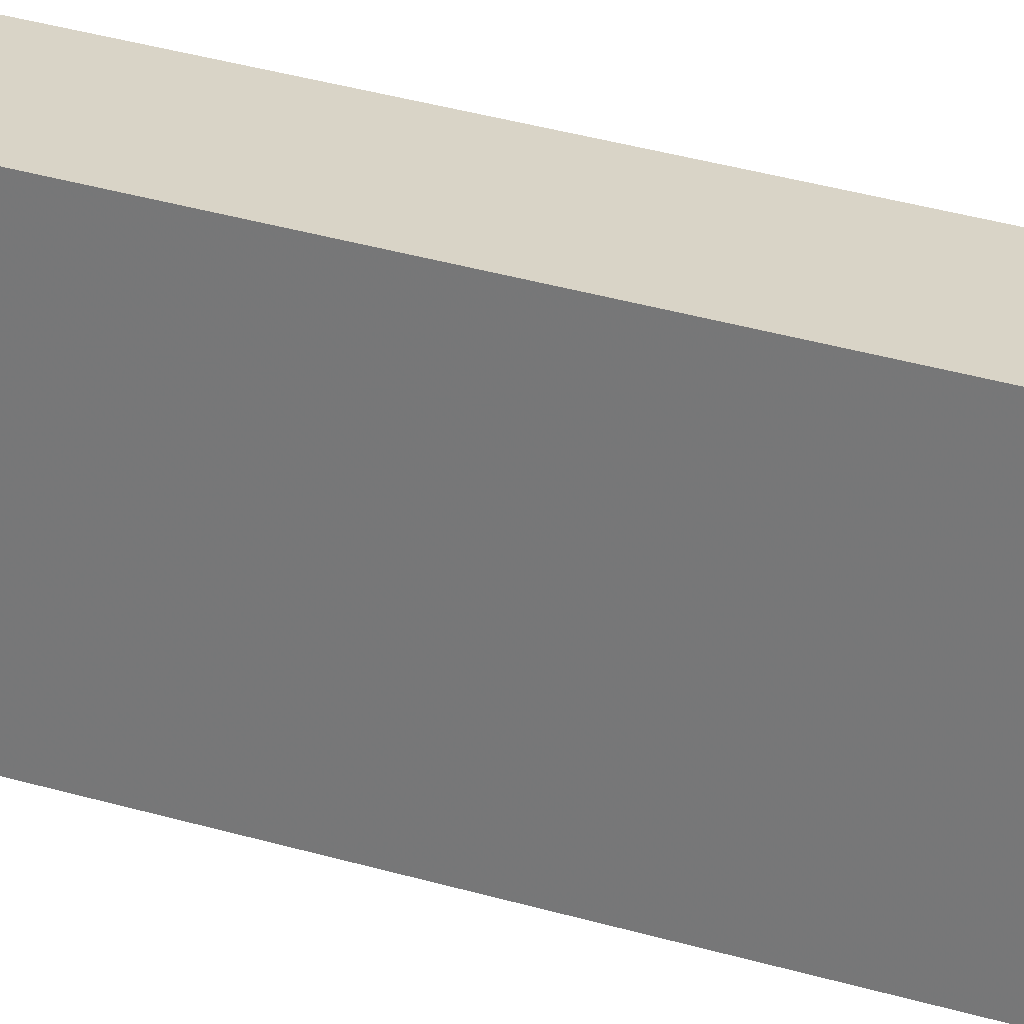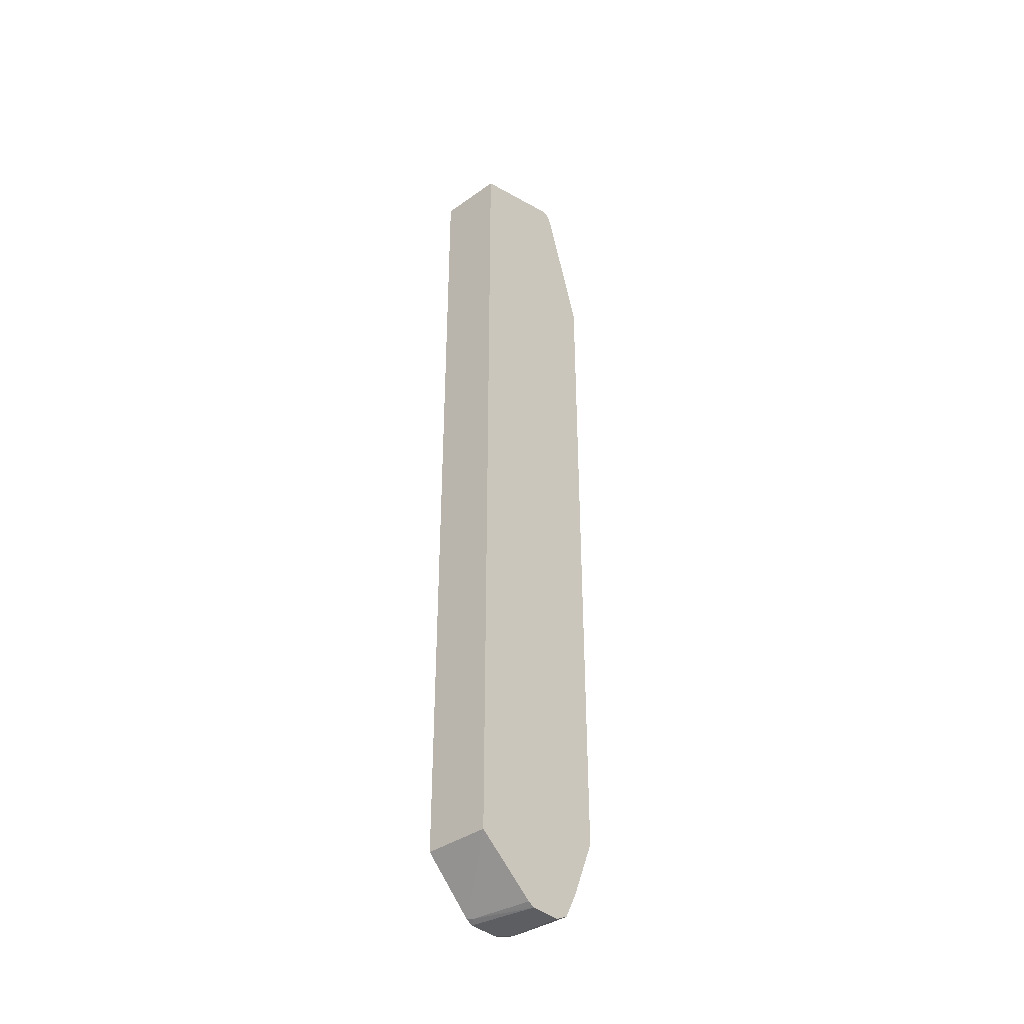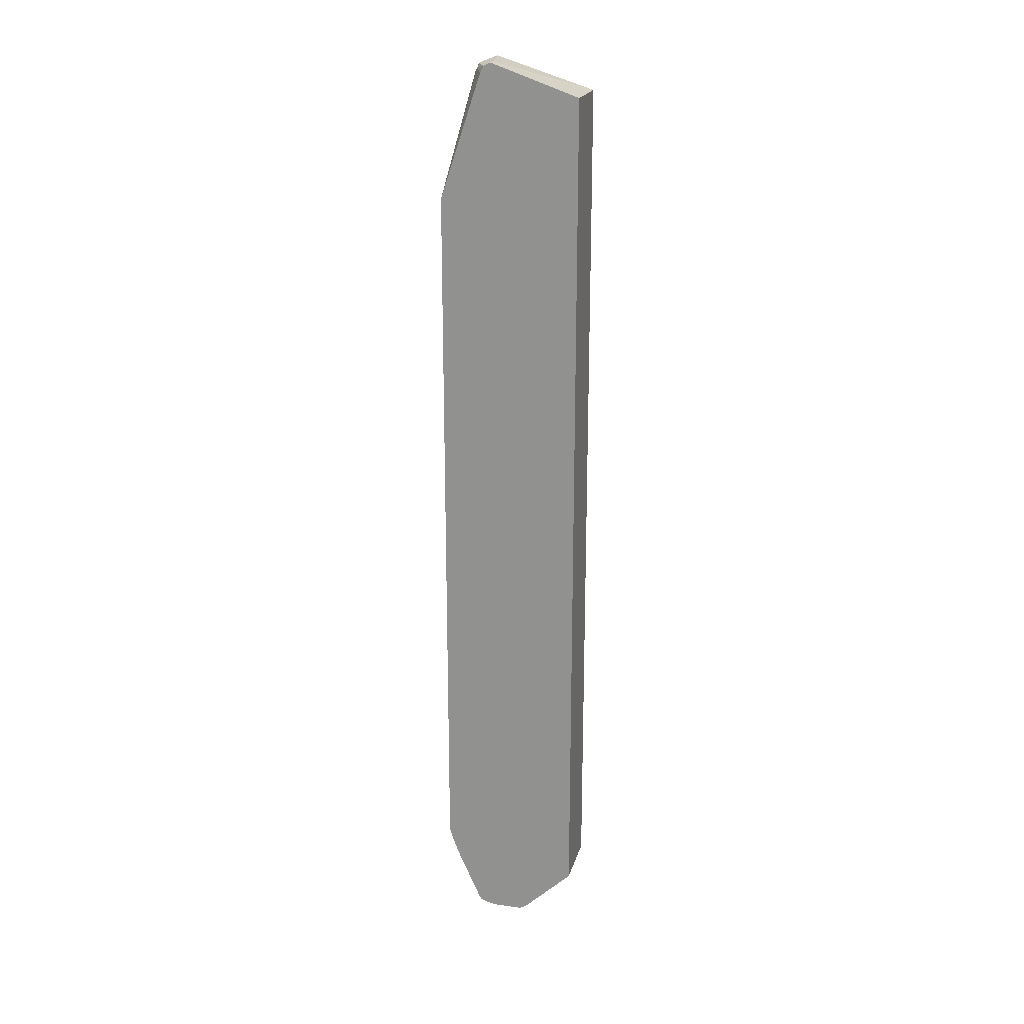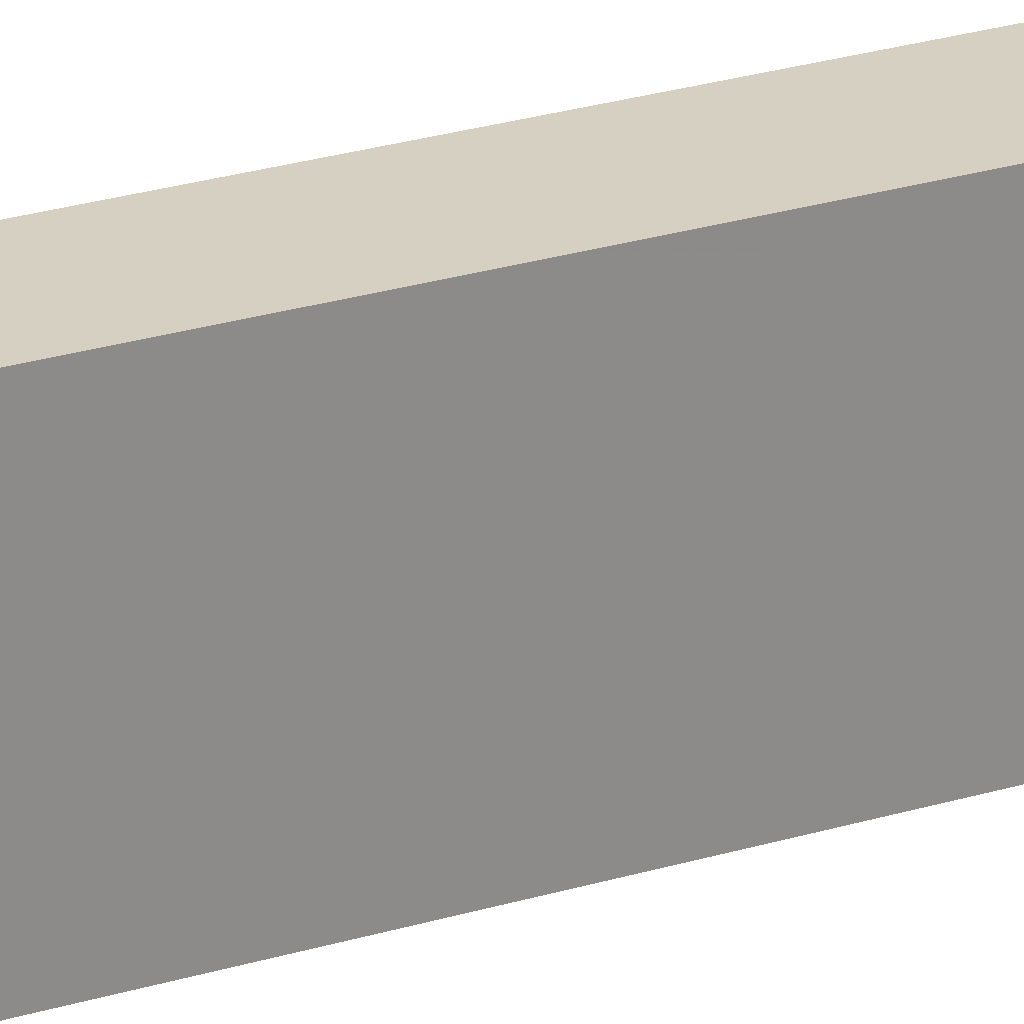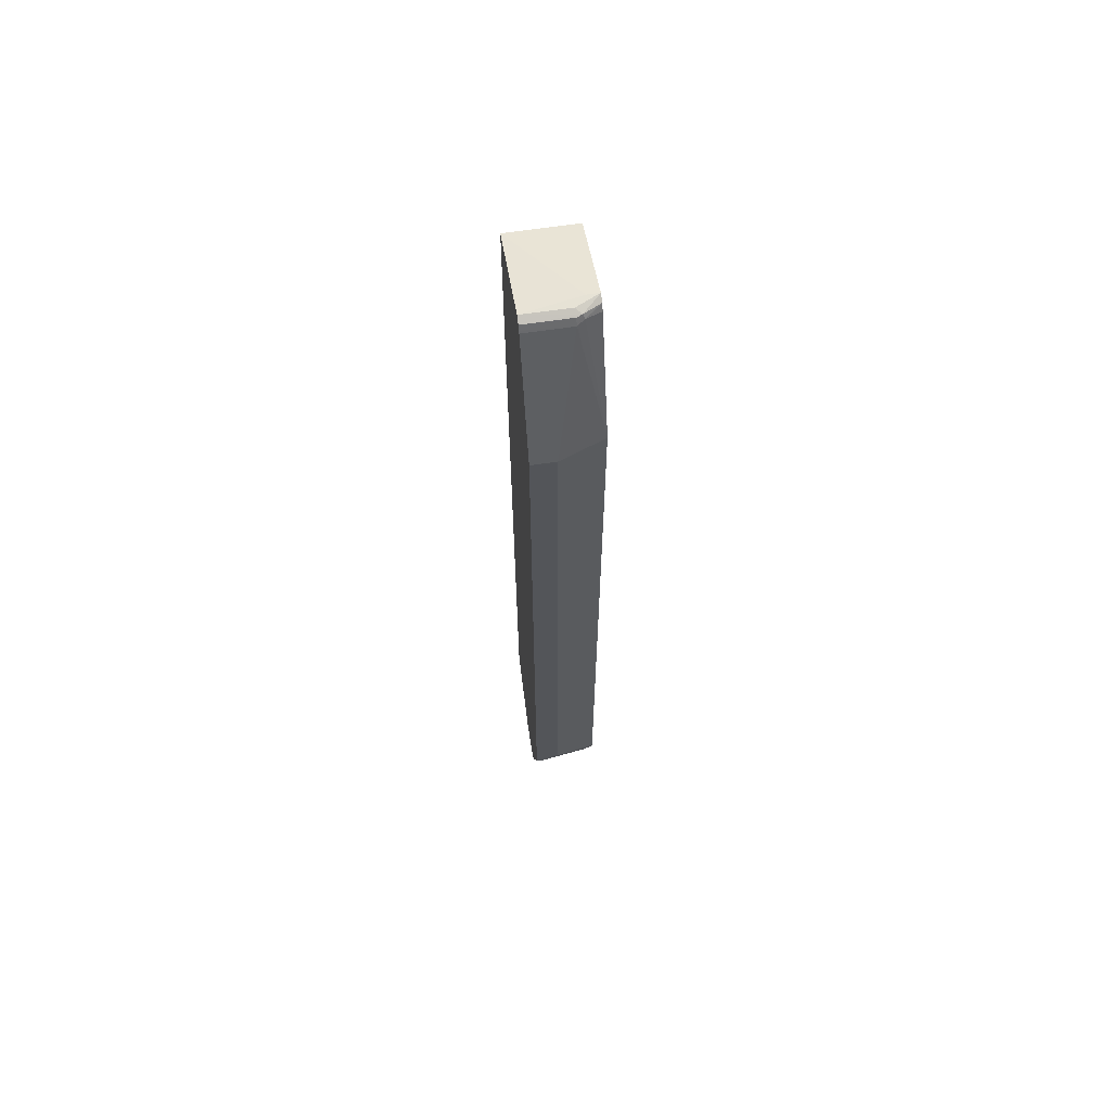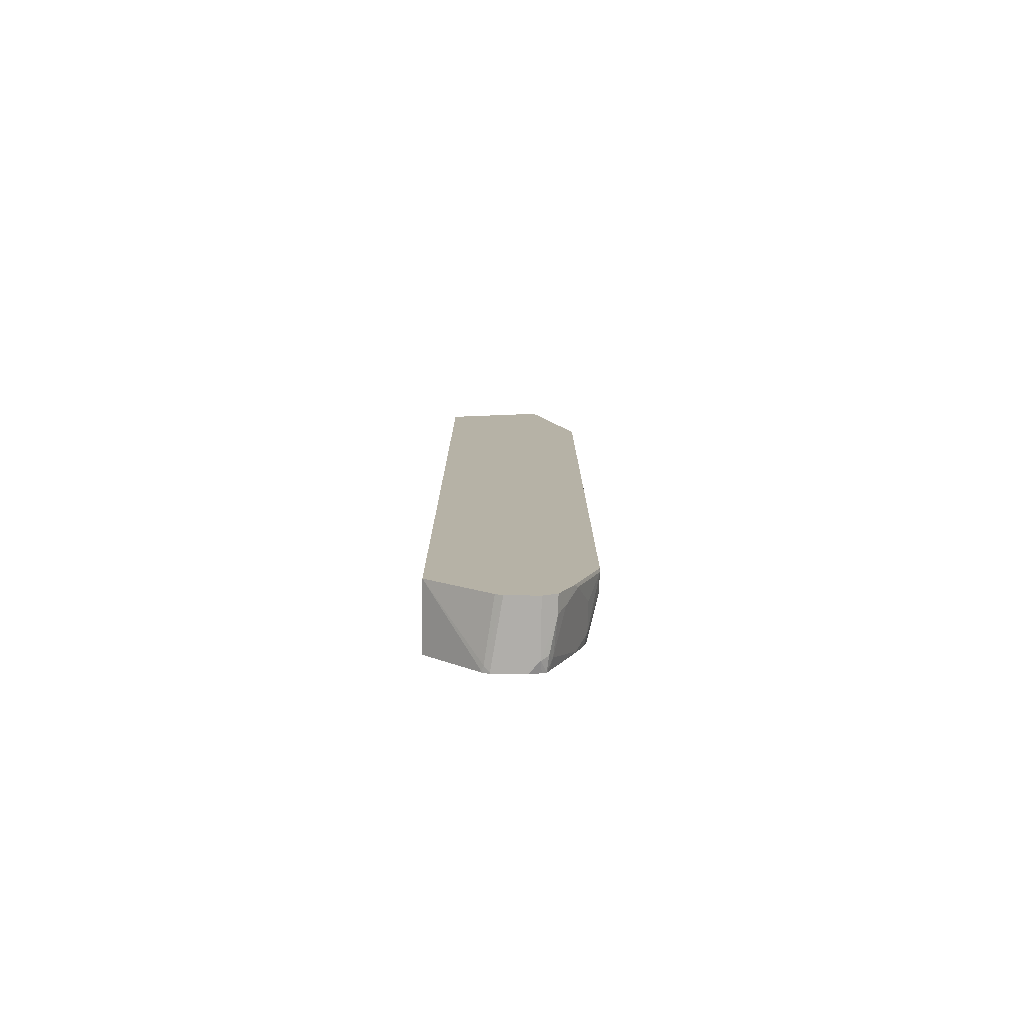
<metadata>
{"format":"obj","ext":"obj","renderer":"f3d","projection":"perspective","resolution":1024,"background":"white","views":[{"elev":28.5,"azim":115.4,"up":"+Z"},{"elev":-38.6,"azim":41.9,"up":"+Y"},{"elev":20.6,"azim":-75.6,"up":"+Y"},{"elev":26.5,"azim":64.6,"up":"+Z"},{"elev":64.0,"azim":171.4,"up":"+Y"},{"elev":-77.9,"azim":89.4,"up":"+Y"}]}
</metadata>
<code>
v 0.005902 0.792 -0.3027
v 0.005902 0.8475 -0.479
v -0.09211 0.8475 -0.4606
v -0.1124 0.792 -0.3027
v 0.005902 -0.7552 -0.3027
v 0.005902 0.8412 -0.4913
v -0.0829 0.8428 -0.4882
v -0.07369 0.8475 -0.479
v -0.1124 0.8475 -0.4606
v -0.1124 -0.7552 -0.3027
v -0.1105 -0.8412 -0.393
v -0.1013 -0.8428 -0.3961
v 0.005902 -0.8412 -0.4114
v -0.07369 0.8412 -0.4913
v 0.005902 0.8329 -0.4954
v -0.1124 0.8412 -0.4728
v -0.07369 0.8289 -0.4974
v -0.08597 0.835 -0.4913
v -0.1124 -0.8412 -0.393
v -0.1124 -0.8418 -0.3943
v -0.1124 -0.8475 -0.4053
v -0.1105 -0.8475 -0.4053
v 0.005902 -0.8475 -0.4237
v 0.005902 -0.8455 -0.4198
v 0.005902 0.8289 -0.4974
v -0.1124 0.84 -0.4735
v -0.03685 0.5895 -0.5711
v -0.1124 0.6079 -0.5527
v -0.1124 0.8289 -0.479
v -0.1124 0.7184 -0.5158
v -0.1124 -0.8475 -0.4606
v 0.005902 -0.8475 -0.479
v 0.005902 0.5895 -0.5711
v -0.03685 -0.6631 -0.5711
v -0.1124 -0.6815 -0.5527
v -0.09211 -0.8475 -0.479
v -0.1124 -0.8418 -0.4809
v 0.005902 -0.8412 -0.4915
v 0.005902 -0.6756 -0.5711
v -6.13e-06 -0.6815 -0.5711
v -0.09211 -0.7 -0.5527
v -0.1124 -0.702 -0.5471
v -0.1124 -0.8382 -0.4882
v -0.08597 -0.8412 -0.4913
v -0.02458 -0.835 -0.5035
v 0.005902 -0.835 -0.5035
v 0.005902 -0.6815 -0.5698
v -0.03685 -0.7184 -0.5527
v 0.005902 -0.6933 -0.5652
v 0.005902 -0.7856 -0.5283
v -6.13e-06 -0.7736 -0.5343
v -0.1105 -0.7368 -0.5343
v -0.1124 -0.7365 -0.5339
v -0.1124 -0.8309 -0.4919
v -0.09211 -0.8289 -0.4974
v -0.01842 -0.8105 -0.5158
v 0.005902 -0.8224 -0.5099
v -0.07369 -0.792 -0.5158
f 21 23 22
f 35 41 42
f 34 41 35
f 34 40 41
f 32 36 38
f 31 37 36
f 27 35 28
f 27 34 35
f 27 40 34
f 27 39 40
f 27 33 39
f 21 32 23
f 17 33 27
f 21 31 36
f 18 30 29
f 18 28 30
f 18 29 26
f 17 28 18
f 17 27 28
f 36 37 43
f 17 25 33
f 15 25 17
f 14 15 17
f 12 19 20
f 21 36 32
f 36 43 44
f 40 49 50
f 36 45 38
f 55 58 56
f 52 54 53
f 52 55 54
f 52 58 55
f 50 56 51
f 48 56 58
f 48 51 56
f 45 57 46
f 45 50 57
f 45 56 50
f 45 55 56
f 44 55 45
f 43 55 44
f 43 54 55
f 42 52 53
f 41 52 42
f 41 58 52
f 41 48 58
f 40 51 48
f 40 50 51
f 12 24 13
f 40 47 49
f 40 48 41
f 39 47 40
f 38 45 46
f 36 44 45
f 12 23 24
f 16 18 26
f 12 21 22
f 2 9 3
f 2 8 9
f 2 7 8
f 2 6 7
f 1 6 2
f 1 15 6
f 1 25 15
f 1 33 25
f 1 39 33
f 1 47 39
f 1 49 47
f 12 22 23
f 1 57 50
f 1 46 57
f 1 38 46
f 1 32 38
f 1 23 32
f 1 24 23
f 1 13 24
f 1 5 13
f 1 10 5
f 1 4 10
f 1 9 4
f 1 3 9
f 1 2 3
f 4 9 16
f 4 16 26
f 1 50 49
f 4 29 30
f 4 26 29
f 12 20 21
f 11 19 12
f 7 18 16
f 7 17 18
f 7 14 17
f 7 9 8
f 6 15 14
f 6 14 7
f 5 12 13
f 5 11 12
f 5 19 11
f 7 16 9
f 4 19 10
f 4 30 28
f 5 10 19
f 4 28 35
f 4 35 42
f 4 42 53
f 4 54 43
f 4 53 54
f 4 37 31
f 4 31 21
f 4 21 20
f 4 20 19
f 4 43 37

</code>
